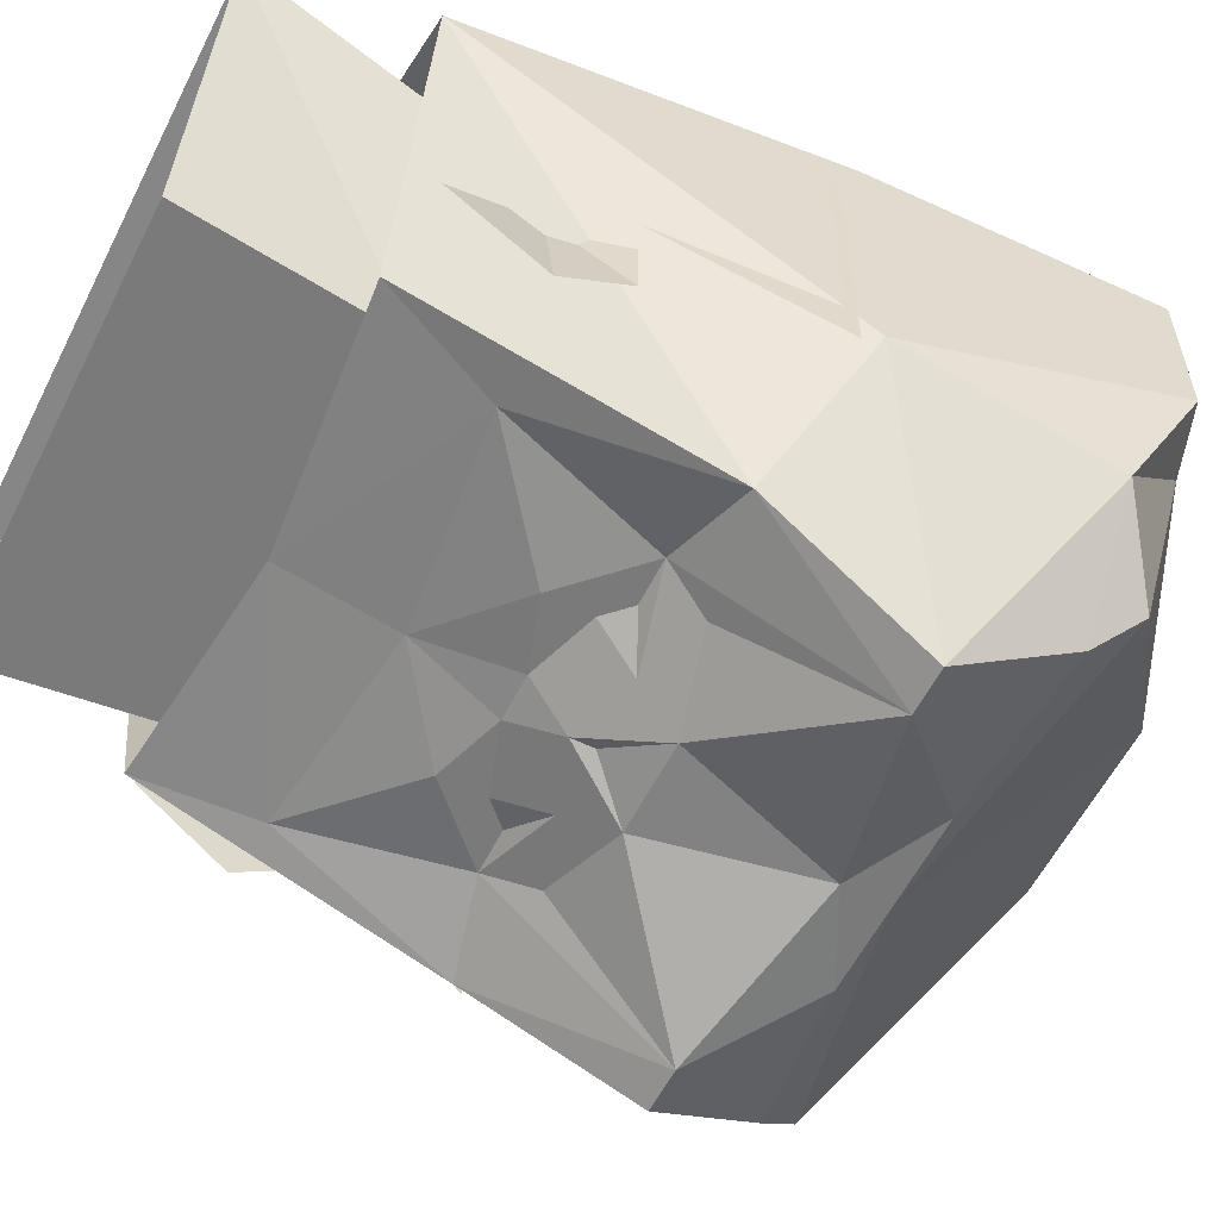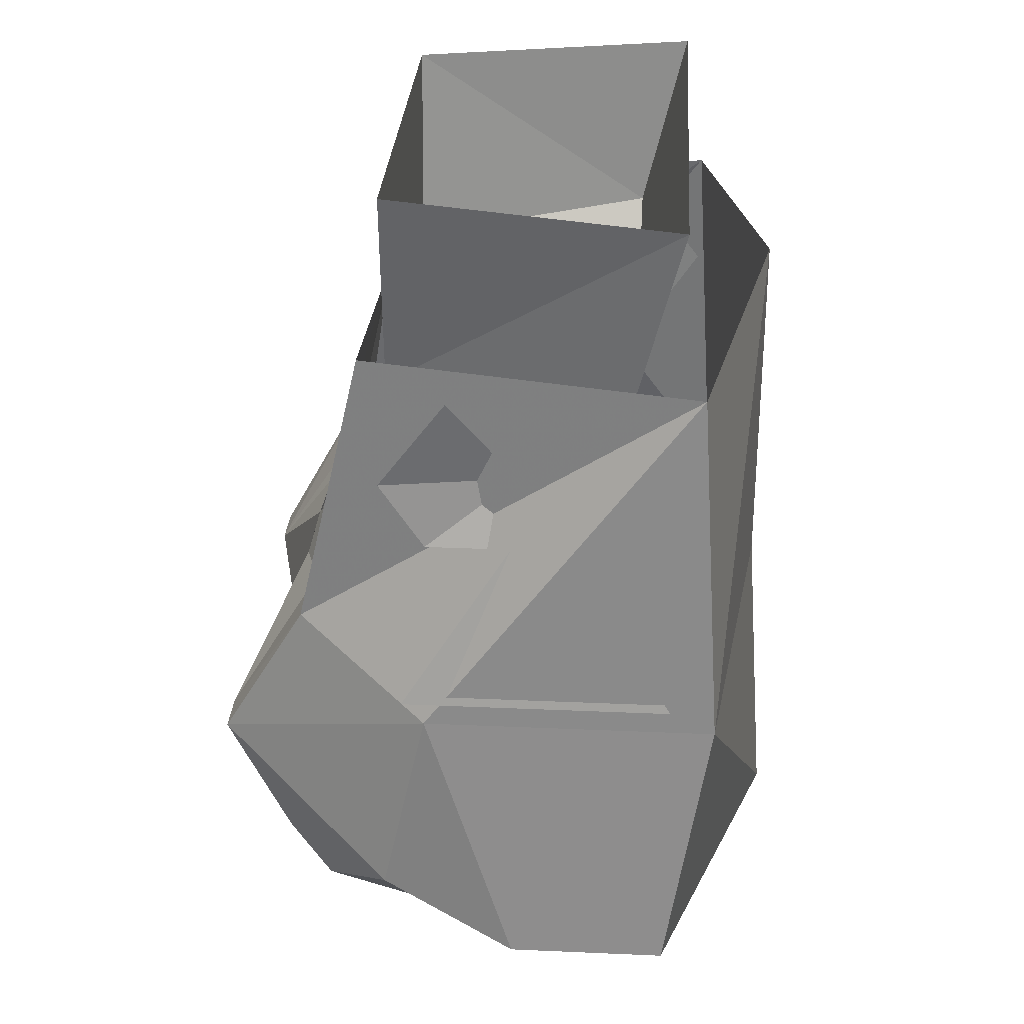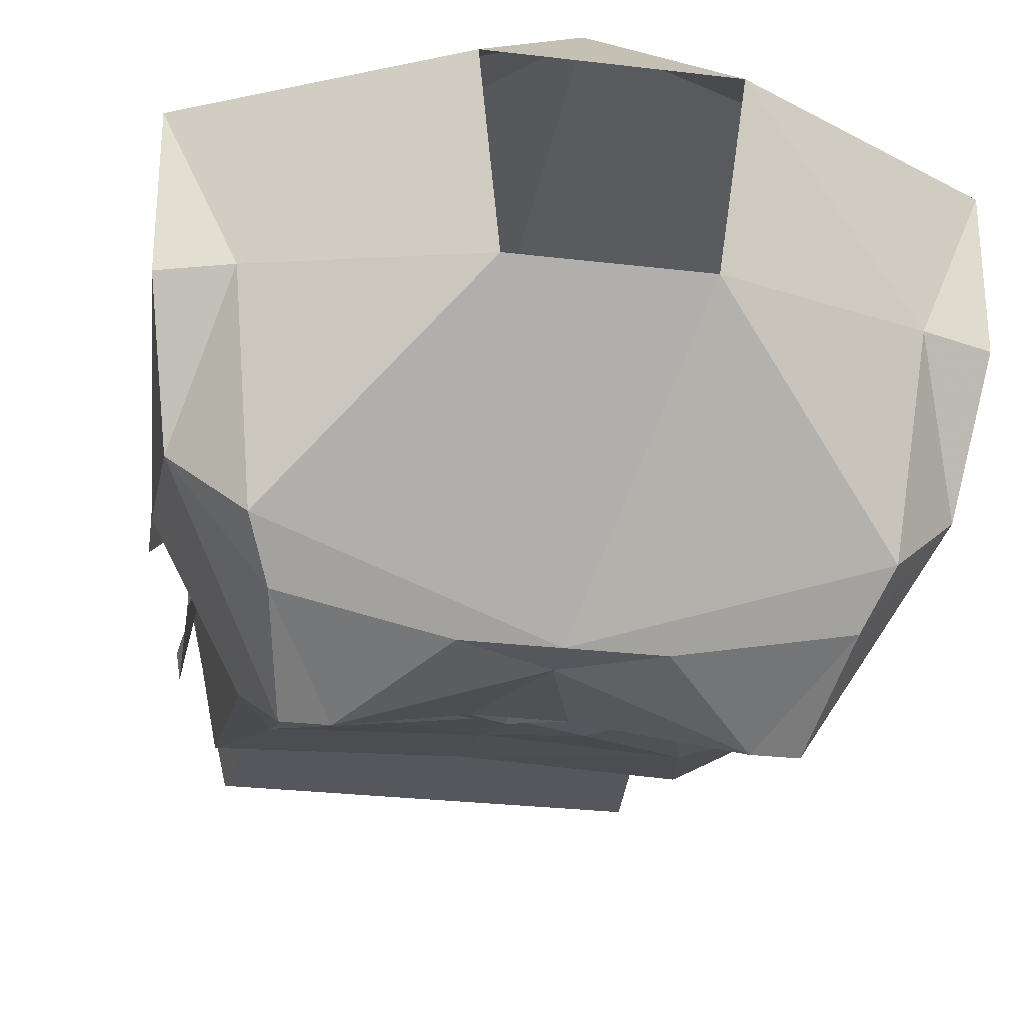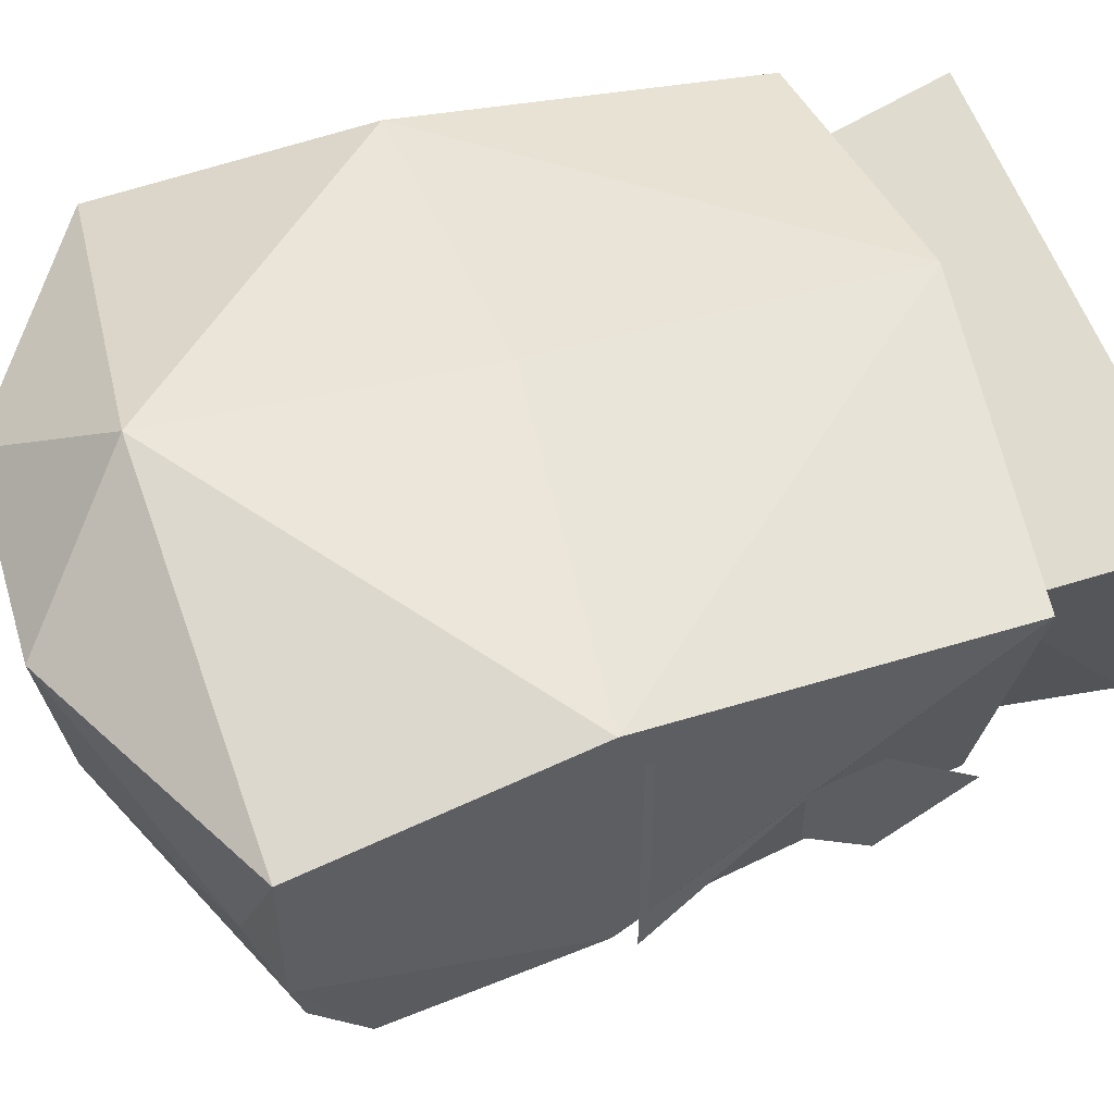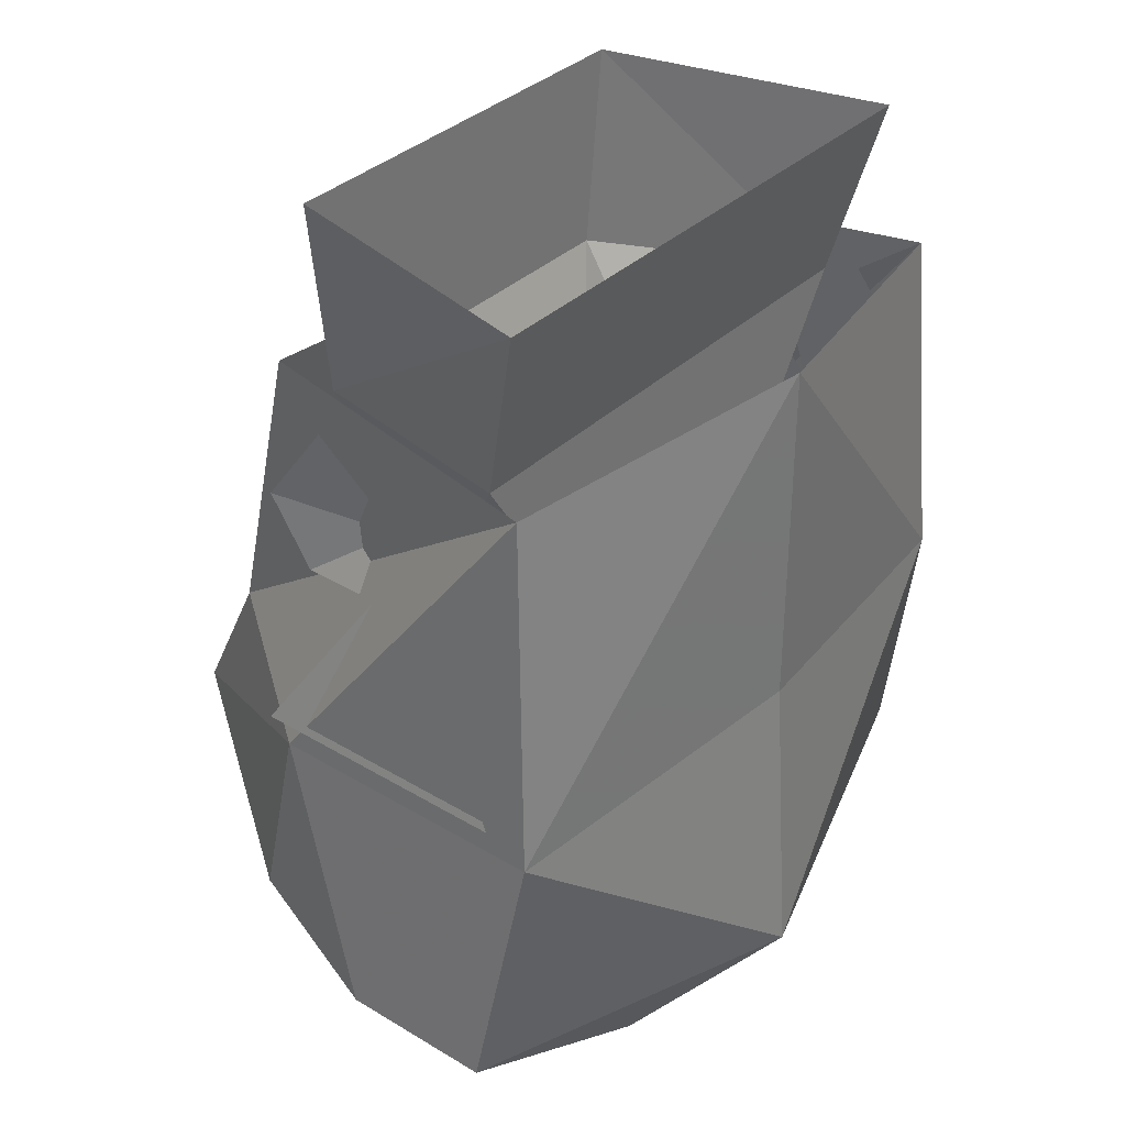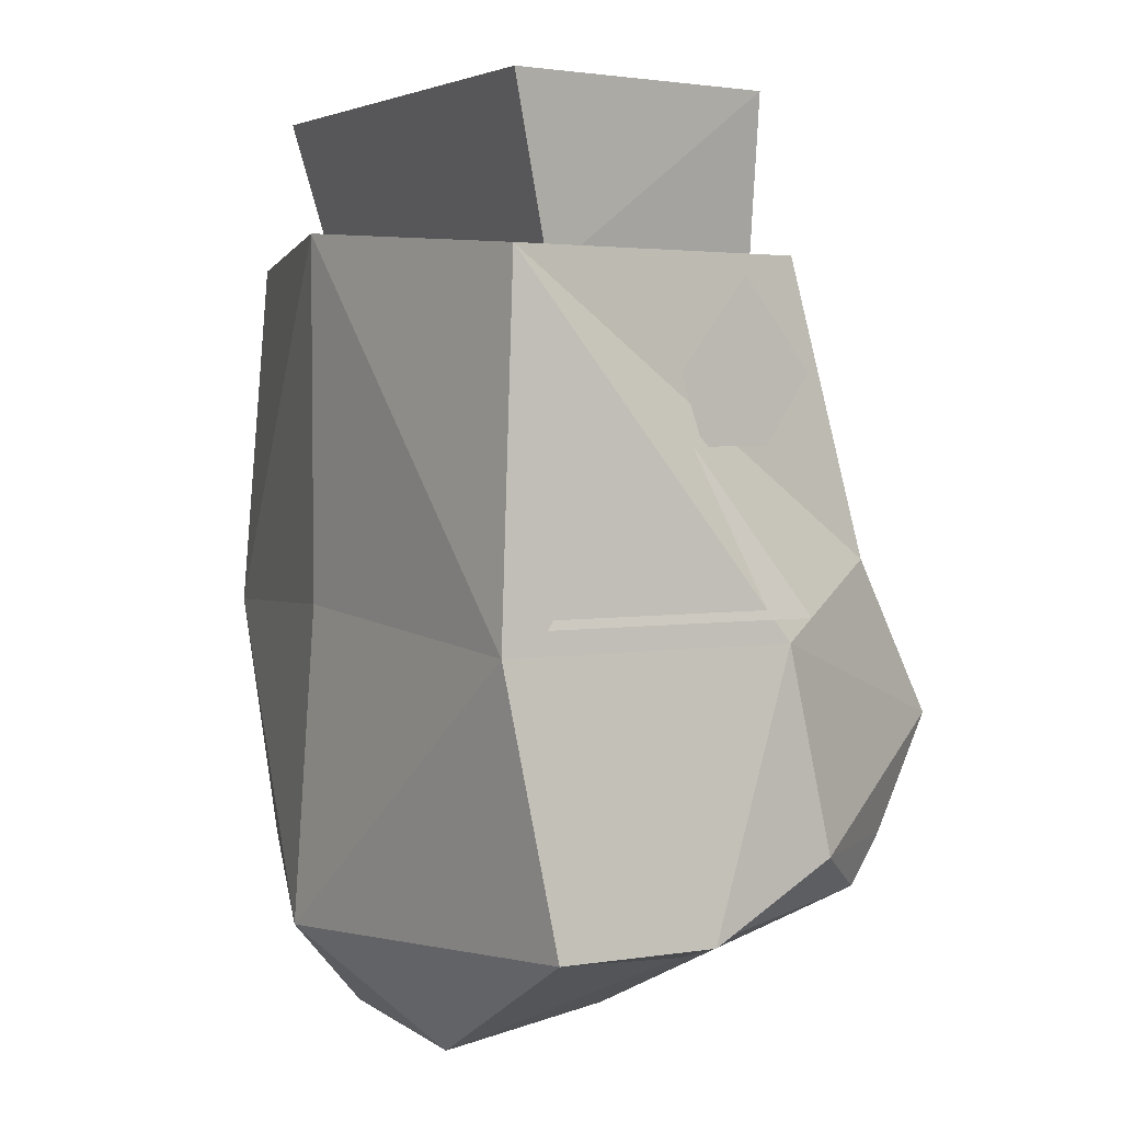
<metadata>
{"format":"obj","ext":"obj","renderer":"f3d","projection":"perspective","resolution":1024,"background":"white","views":[{"elev":-58.1,"azim":-116.7,"up":"+Z"},{"elev":29.6,"azim":-86.3,"up":"+Y"},{"elev":-27.5,"azim":-10.4,"up":"+Z"},{"elev":52.6,"azim":73.0,"up":"+Z"},{"elev":35.2,"azim":-51.4,"up":"+Y"},{"elev":4.1,"azim":63.6,"up":"+Y"}]}
</metadata>
<code>
v 0 -1.047 -0.07812
v 0.03125 -1.07 -0.08594
v 0.007812 -1.078 -0.08594
v -0.007812 -1.078 -0.08594
v -0.03125 -1.07 -0.08594
v -0.07031 -1.039 -0.07812
v 0 -1.008 -0.07031
v 0.07031 -1.039 -0.07812
v 0.04688 -1.086 -0.08594
v 0.03125 -1.086 -0.08594
v 0.02344 -1.102 -0.09375
v 0 -1.094 -0.09375
v -0.02344 -1.102 -0.09375
v -0.03125 -1.086 -0.08594
v -0.04688 -1.086 -0.08594
v -0.05469 -1.094 -0.08594
v -0.08594 -1.102 -0.09375
v -0.08594 -1 -0.07031
v 0.03906 -1.094 -0.08594
v 0.05469 -1.094 -0.08594
v 0.01562 -1.117 -0.1016
v 0 -1.102 -0.09375
v -0.01562 -1.117 -0.1016
v -0.03906 -1.094 -0.08594
v 0 -1.172 -0.1094
v -0.0625 -1.156 -0.125
v -0.04688 -1.109 -0.09375
v -0.07812 -1.156 -0.125
v -0.1172 -1.125 -0.04688
v -0.1094 -1 0.04688
v 0.04688 -1.109 -0.09375
v 0.0625 -1.156 -0.125
v 0.03125 -1.188 -0.1094
v 0 -1.188 -0.1094
v -0.03125 -1.188 -0.1094
v -0.08594 -1.195 -0.1016
v -0.1172 -1.195 -0.0625
v -0.125 -1.219 -0.01562
v -0.1172 -1.125 0.05469
v 0 -0.9922 0.07031
v 0 -1.117 0.07031
v 0.1172 -1.125 0.05469
v 0.1094 -1 0.04688
v 0.1172 -1.125 -0.04688
v 0.08594 -1.102 -0.09375
v 0.07812 -1 -0.07031
v 0.03125 -1.094 0.02344
v 0.03125 -1.094 -0.03906
v 0.0625 -1.016 -0.0625
v 0.08594 -1.008 0.02344
v -0.03906 -1.094 0.02344
v -0.09375 -1.008 0.02344
v -0.03906 -1.094 -0.03906
v -0.07031 -1.016 -0.0625
v -0.07812 -0.9453 -0.0625
v 0.07031 -0.9453 -0.0625
v 0.09375 -0.9453 0.03906
v -0.1016 -0.9453 0.03906
v -0.09375 -1.211 -0.08594
v -0.03125 -1.258 -0.02344
v -0.1016 -1.227 -0.01562
v 0.03125 -1.258 -0.02344
v 0.09375 -1.211 -0.08594
v 0.1016 -1.227 -0.01562
v 0.03906 -1.266 0.03906
v 0.125 -1.219 0.03906
v 0 -1.227 0.07812
v -0.03906 -1.266 0.03906
v -0.125 -1.219 0.03906
v 0.125 -1.219 -0.01562
v 0.1172 -1.195 -0.0625
v 0.08594 -1.195 -0.1016
v 0.07812 -1.156 -0.125
v 0.1016 -1.039 -0.0625
v 0.1016 -1.008 -0.03906
v 0.1016 -1.039 -0.01562
v 0.1016 -1.062 -0.02344
v 0.1016 -1.062 -0.04688
v 0.1016 -1.039 0
v 0.1016 -1.008 0.02344
v 0.1016 -1.039 0.04688
v 0.1016 -1.062 0.03125
v 0.1016 -1.062 0.007812
v 0.1172 -1.117 -0.05469
v 0.1016 -1.047 -0.007812
v 0.1172 -1.117 0.03906
v -0.1172 -1.117 0.03906
v -0.1016 -1.047 -0.007812
v -0.1172 -1.117 -0.05469
v -0.09375 -1.039 -0.01562
v -0.1016 -1.008 -0.03906
v -0.1016 -1.039 -0.0625
v -0.1016 -1.062 -0.04688
v -0.1016 -1.062 -0.02344
v -0.1016 -1.039 0.04688
v -0.1016 -1.008 0.02344
v -0.09375 -1.039 0
v -0.1016 -1.062 0.007812
v -0.1016 -1.062 0.03125
f 1 2 3
f 1 3 4
f 1 4 5
f 3 10 11
f 3 11 12
f 3 12 4
f 4 12 13
f 4 13 14
f 11 10 19
f 13 24 14
f 23 22 21
f 25 33 34
f 25 34 35
f 29 37 38
f 29 38 39
f 59 61 37
f 59 37 36
f 59 36 35
f 59 35 34
f 65 64 66
f 65 66 67
f 68 67 69
f 68 69 61
f 70 71 44
f 70 44 42
f 70 42 66
f 70 66 64
f 70 64 71
f 71 64 63
f 71 63 72
f 33 72 63
f 33 63 34
f 38 69 39
f 39 69 67
f 42 67 66
f 38 61 69
f 61 38 37
f 1 5 6
f 1 8 2
f 2 8 9
f 5 15 6
f 6 15 16
f 6 17 18
f 6 18 7
f 16 27 26
f 17 26 28
f 17 29 30
f 17 30 18
f 25 32 33
f 25 35 26
f 26 36 28
f 28 36 37
f 29 39 30
f 30 39 40
f 40 39 41
f 40 41 42
f 40 42 43
f 43 42 44
f 43 44 45
f 43 45 46
f 46 45 8
f 46 8 7
f 20 9 8
f 71 72 73
f 45 73 32
f 32 73 72
f 39 67 41
f 41 67 42
f 1 6 7
f 1 7 8
f 23 21 25
f 16 26 17
f 26 35 36
f 28 37 29
f 20 45 32
f 71 73 44
f 32 72 33
f 74 76 77
f 74 77 78
f 79 81 82
f 79 82 83
f 84 85 86
f 87 88 89
f 90 92 93
f 90 93 94
f 95 97 98
f 95 98 99
f 2 9 3
f 4 15 5
f 11 19 20
f 11 20 21
f 11 21 12
f 12 22 23
f 13 23 16
f 13 16 24
f 3 9 10
f 4 14 15
f 12 21 22
f 12 23 13
f 14 24 15
f 15 24 16
f 9 19 10
f 19 9 20
f 6 16 17
f 23 25 26
f 23 26 27
f 17 28 29
f 21 31 32
f 21 32 25
f 20 8 45
f 20 32 31
f 44 73 45
f 74 75 76
f 79 80 81
f 90 91 92
f 95 96 97
f 23 27 16
f 20 31 21
f 47 48 49
f 47 49 50
f 47 50 51
f 51 50 52
f 51 52 53
f 53 52 54
f 53 54 48
f 48 54 49
f 49 54 55
f 49 55 56
f 49 56 50
f 50 56 57
f 50 57 52
f 52 57 58
f 52 58 54
f 54 58 55
f 59 60 61
f 59 34 60
f 60 34 62
f 62 34 63
f 62 63 64
f 62 64 65
f 68 61 60
f 65 67 68

</code>
